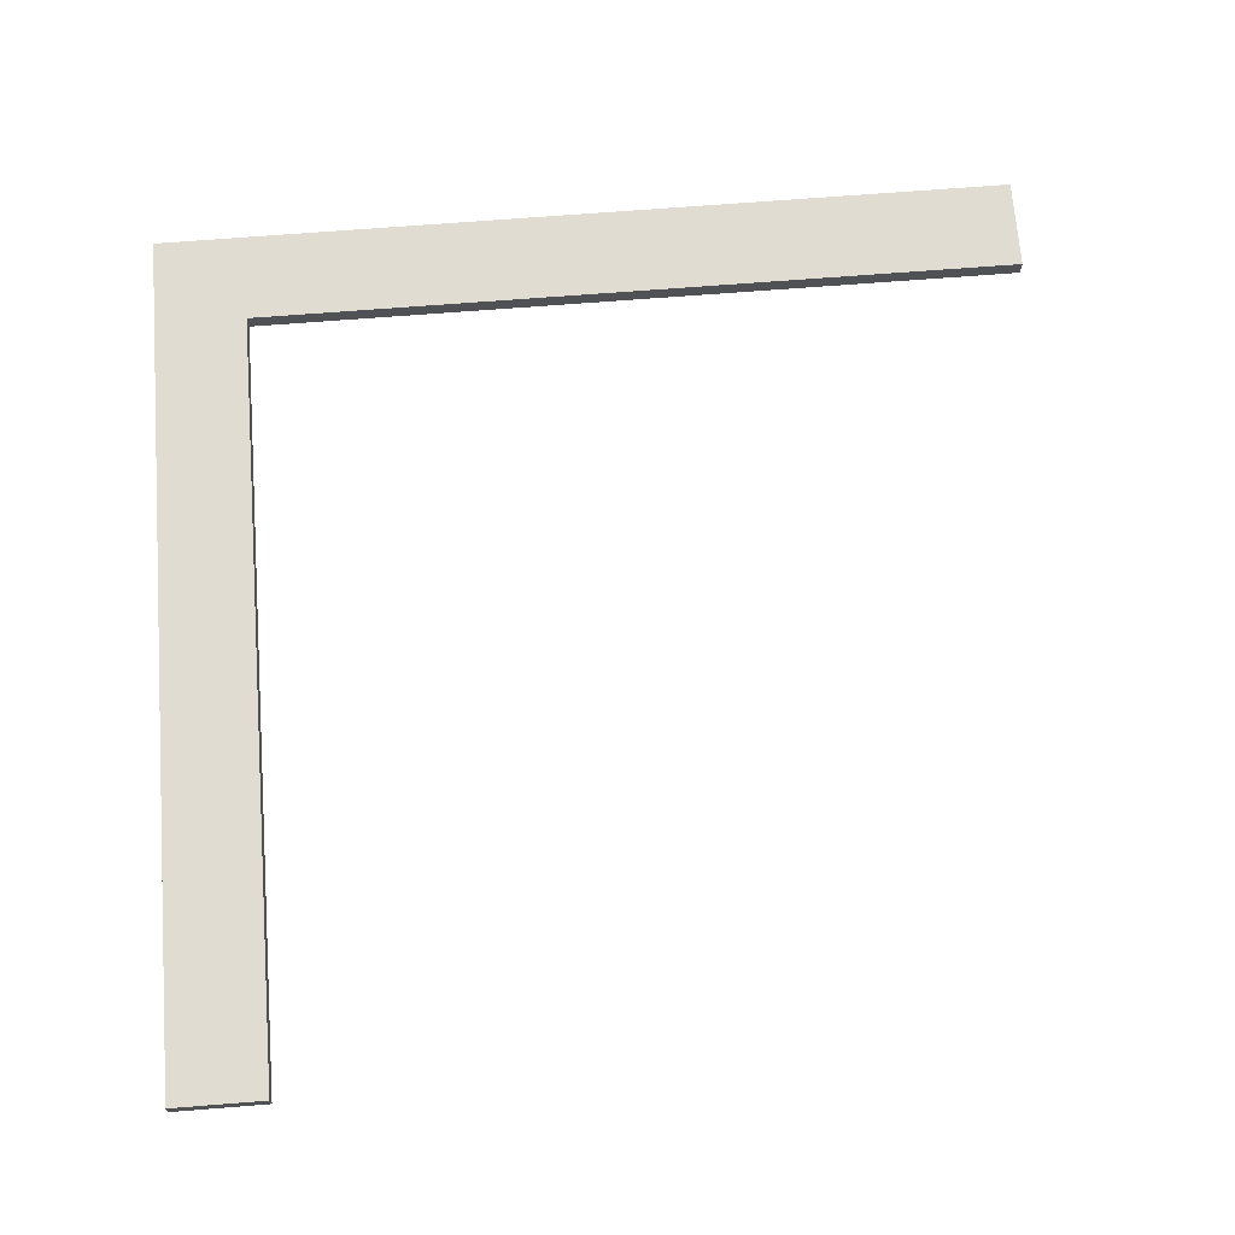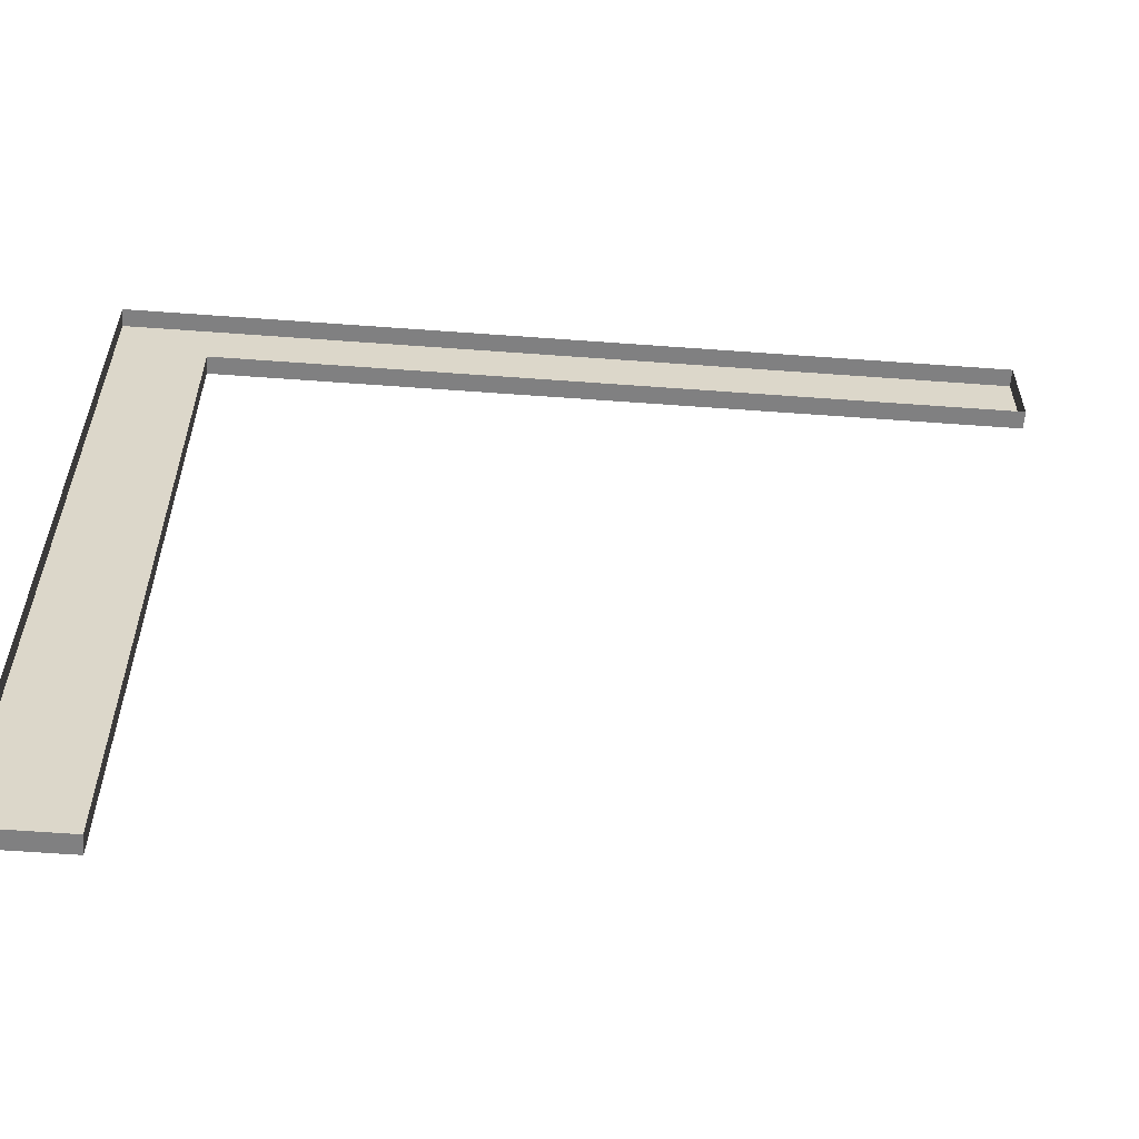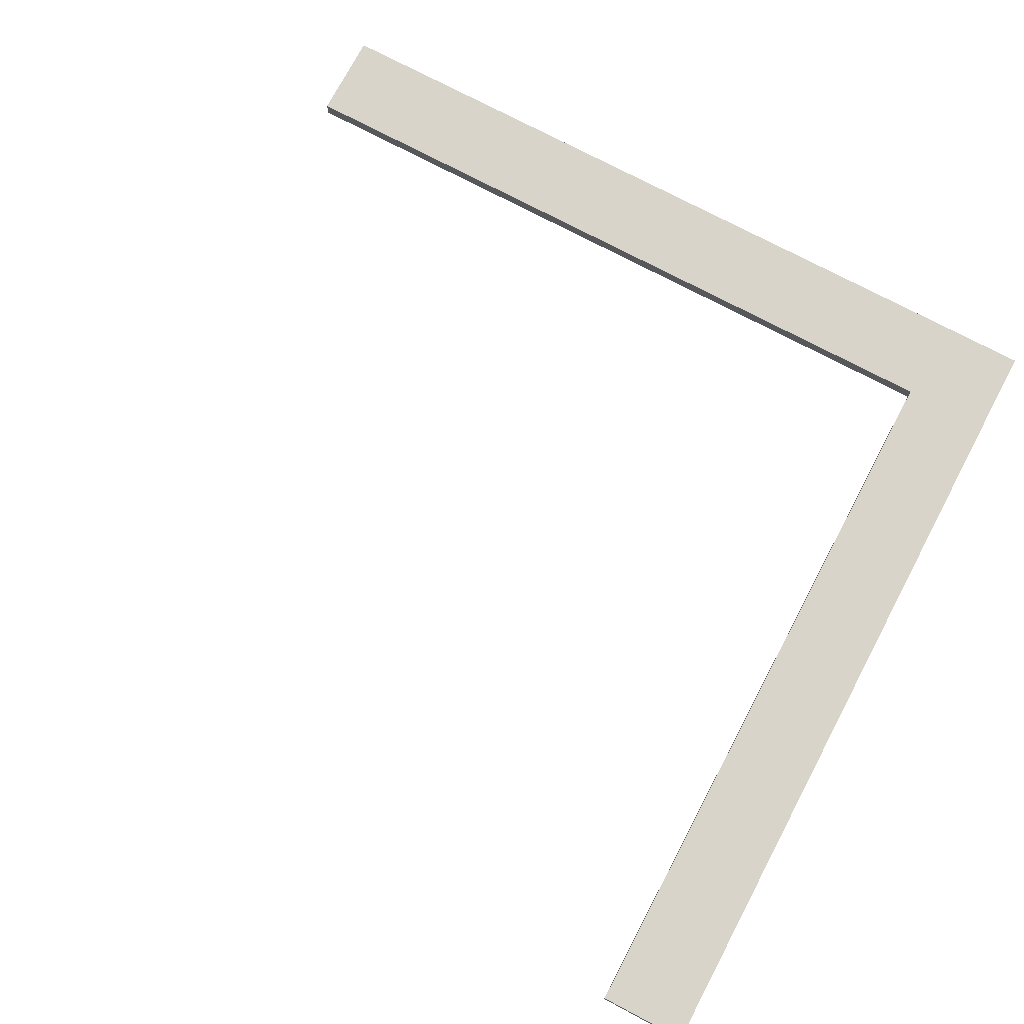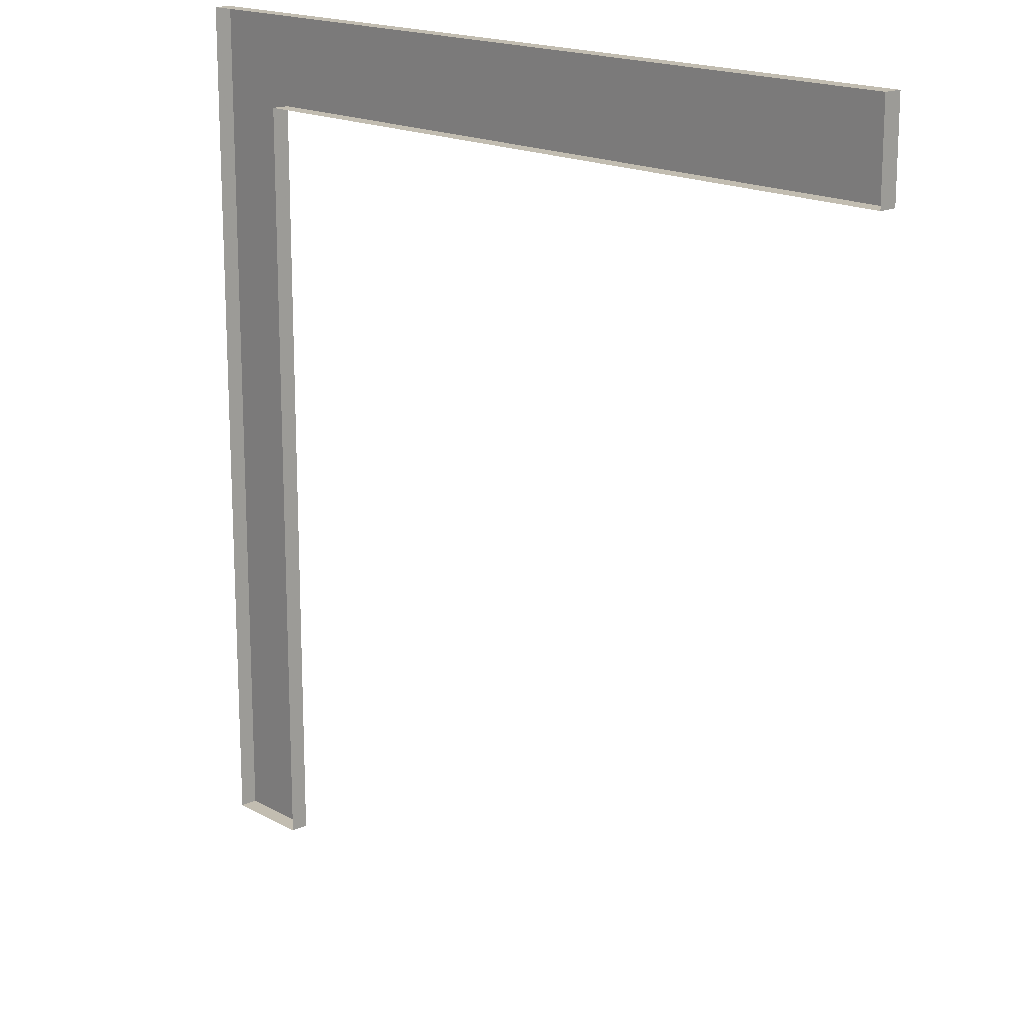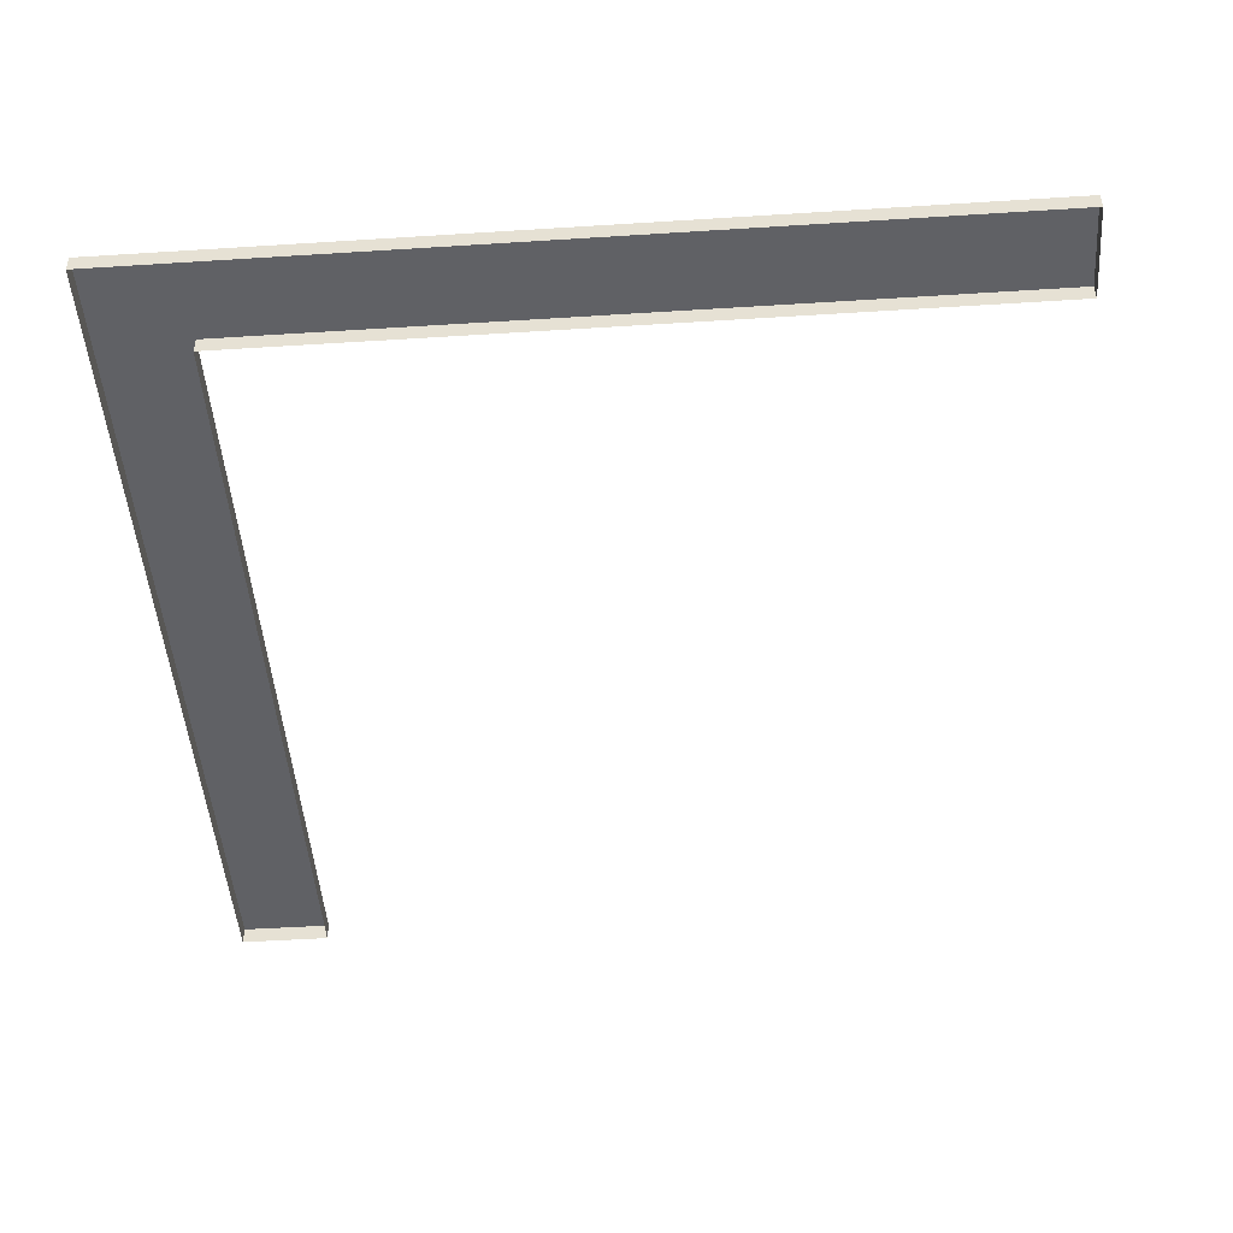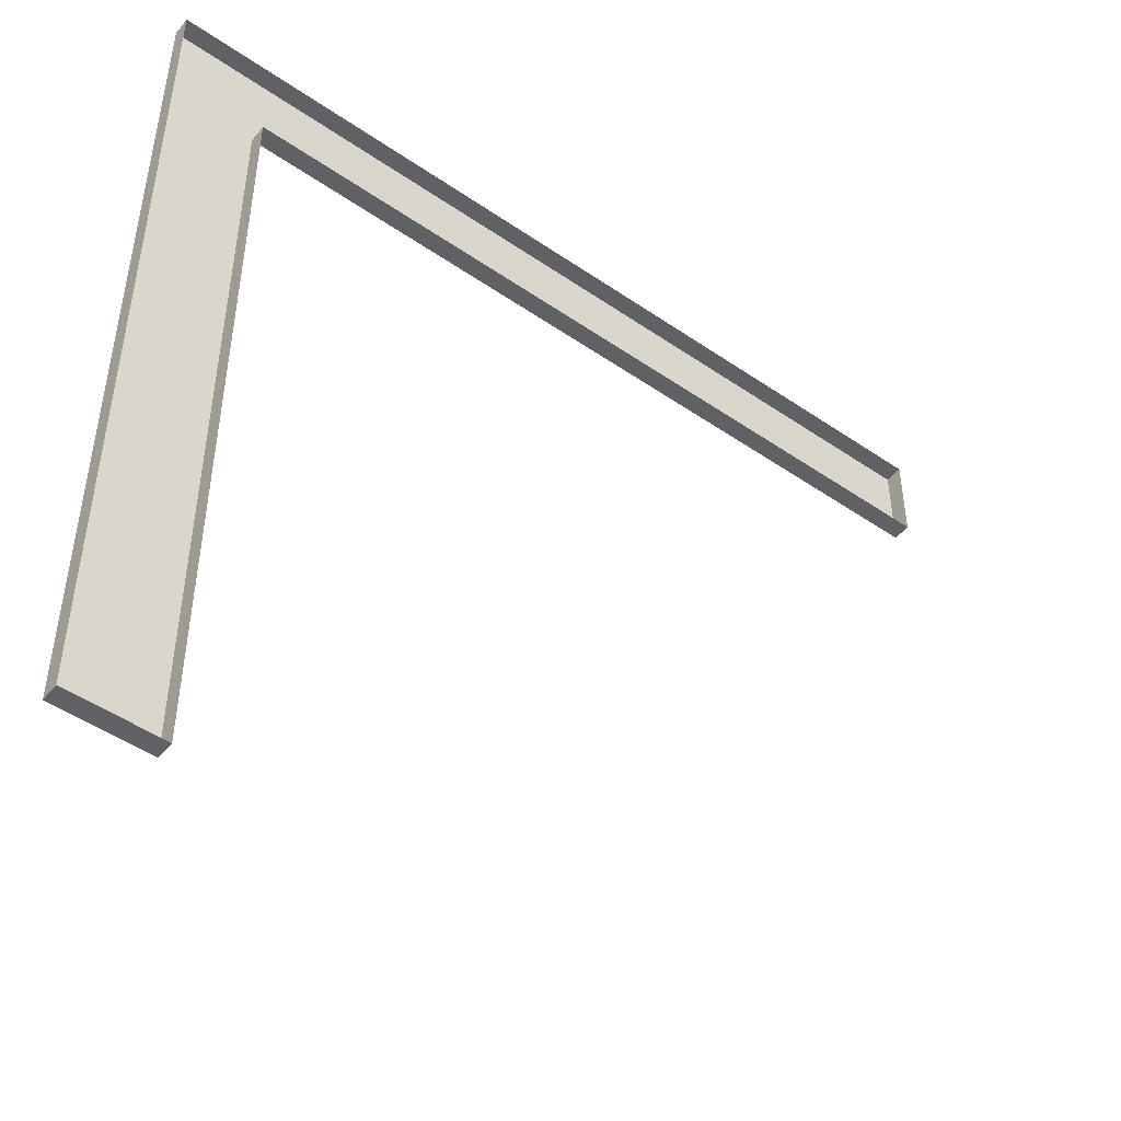
<metadata>
{"format":"obj","ext":"obj","renderer":"f3d","projection":"perspective","resolution":1024,"background":"white","views":[{"elev":69.2,"azim":85.5,"up":"+Y"},{"elev":-60.2,"azim":-4.3,"up":"+Z"},{"elev":74.8,"azim":-152.1,"up":"+Y"},{"elev":16.9,"azim":47.9,"up":"+Z"},{"elev":-47.9,"azim":4.1,"up":"+Y"},{"elev":-48.6,"azim":-37.5,"up":"+Z"}]}
</metadata>
<code>
v 178.9 0 221.1
v 178.9 0 178.9
v 178.9 8.209 221.1
v 178.9 8.209 221.1
v 178.9 0 178.9
v 178.9 8.209 178.9
v -221.1 8.209 221.1
v -178.9 0 221.1
v -178.9 8.209 221.1
v -178.9 0 221.1
v -221.1 8.209 221.1
v -221.1 0 221.1
v -221.1 8.209 221.1
v -221.1 8.209 -178.9
v -221.1 0 221.1
v -221.1 0 221.1
v -221.1 8.209 -178.9
v -221.1 0 -178.9
v -178.9 8.209 178.9
v 178.9 8.209 178.9
v -178.9 0 178.9
v 178.9 0 178.9
v -178.9 0 178.9
v 178.9 8.209 178.9
v -178.9 8.209 221.1
v 178.9 8.209 221.1
v 178.9 8.209 178.9
v -178.9 8.209 221.1
v 178.9 8.209 178.9
v -178.9 8.209 178.9
v 178.9 8.209 221.1
v -178.9 8.209 221.1
v -178.9 0 221.1
v 178.9 8.209 221.1
v -178.9 0 221.1
v 178.9 0 221.1
v -178.9 0 178.9
v -178.9 8.209 -178.9
v -178.9 8.209 178.9
v -178.9 8.209 -178.9
v -178.9 0 178.9
v -178.9 0 -178.9
v -221.1 8.209 -178.9
v -178.9 8.209 -178.9
v -221.1 0 -178.9
v -178.9 0 -178.9
v -221.1 0 -178.9
v -178.9 8.209 -178.9
v -178.9 8.209 221.1
v -178.9 8.209 178.9
v -221.1 8.209 221.1
v -221.1 8.209 -178.9
v -221.1 8.209 221.1
v -178.9 8.209 178.9
v -178.9 8.209 178.9
v -178.9 8.209 -178.9
v -221.1 8.209 -178.9
g UnrealEdObject
f 1 2 3
f 4 5 6
f 7 8 9
f 10 11 12
f 13 14 15
f 16 17 18
f 19 20 21
f 22 23 24
f 25 26 27
f 28 29 30
f 31 32 33
f 34 35 36
f 37 38 39
f 40 41 42
f 43 44 45
f 46 47 48
f 49 50 51
f 52 53 54
f 55 56 57
g

</code>
